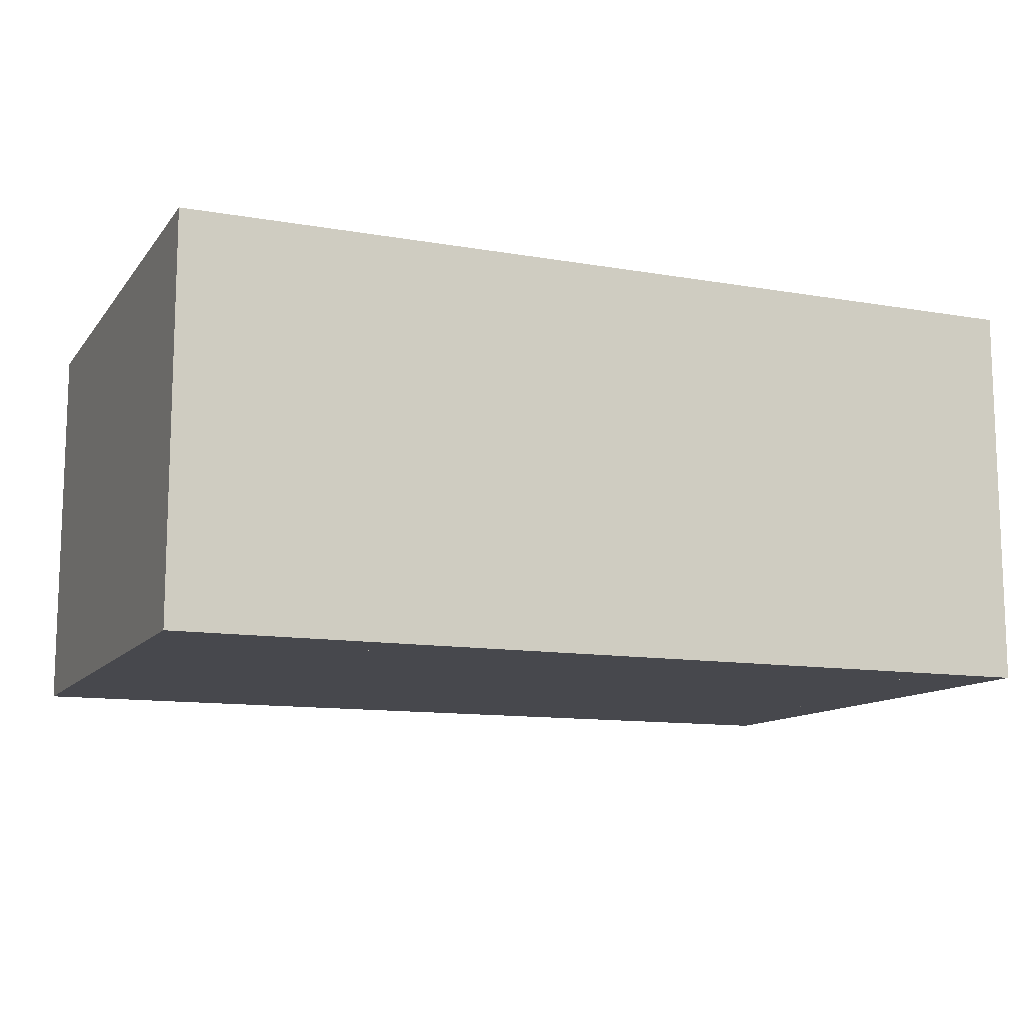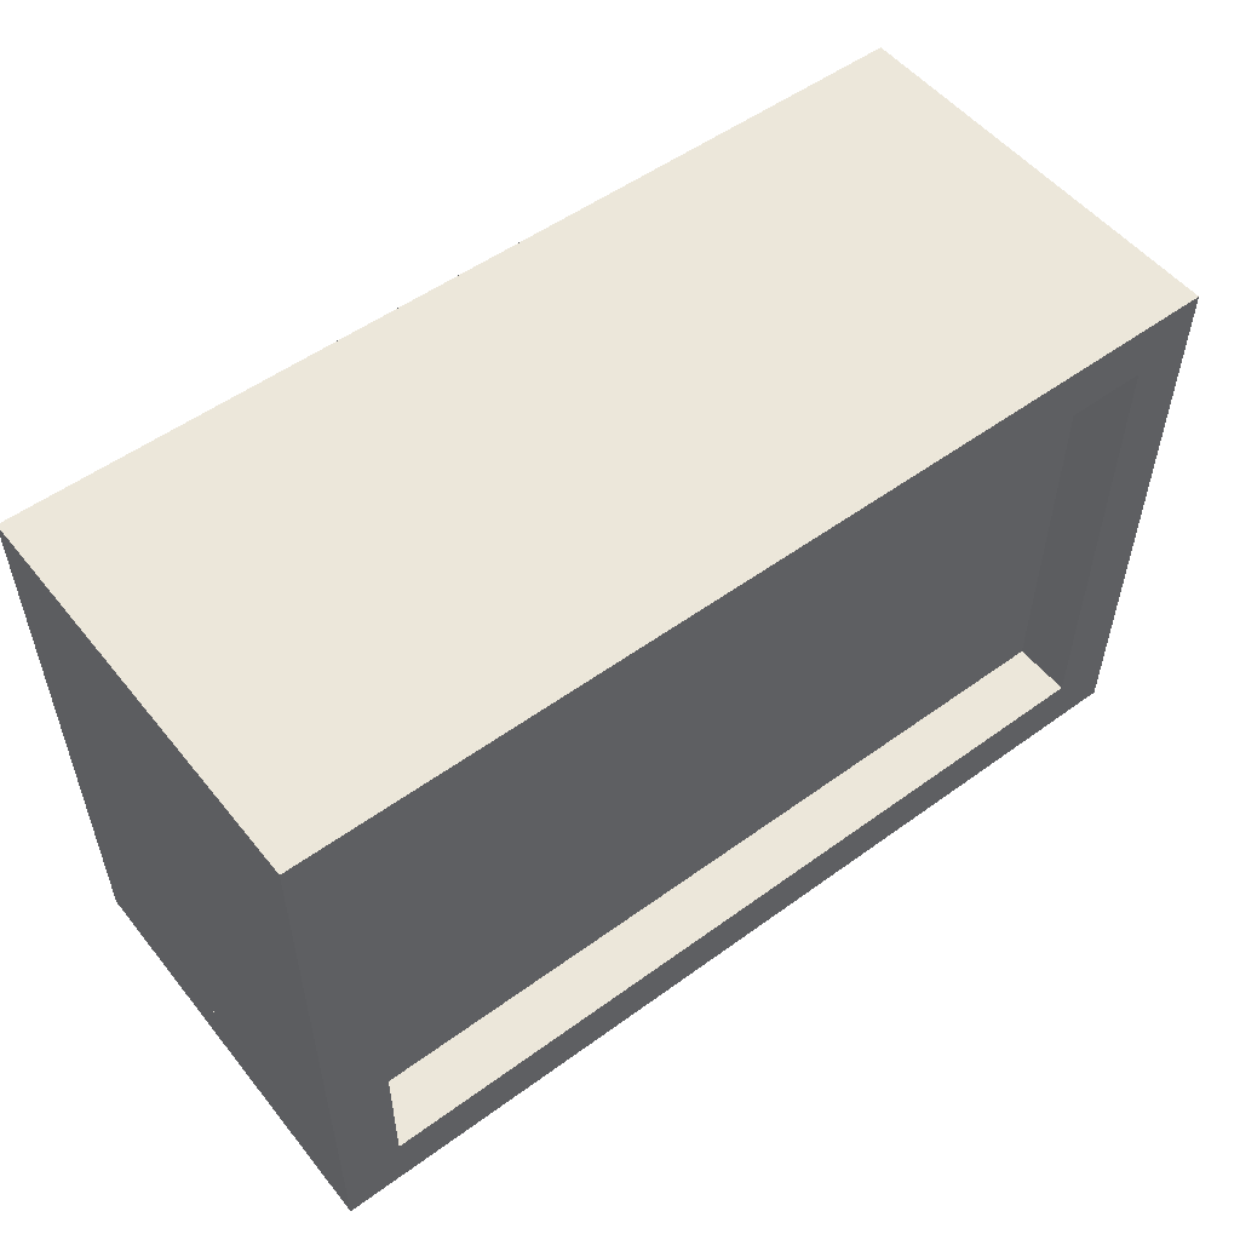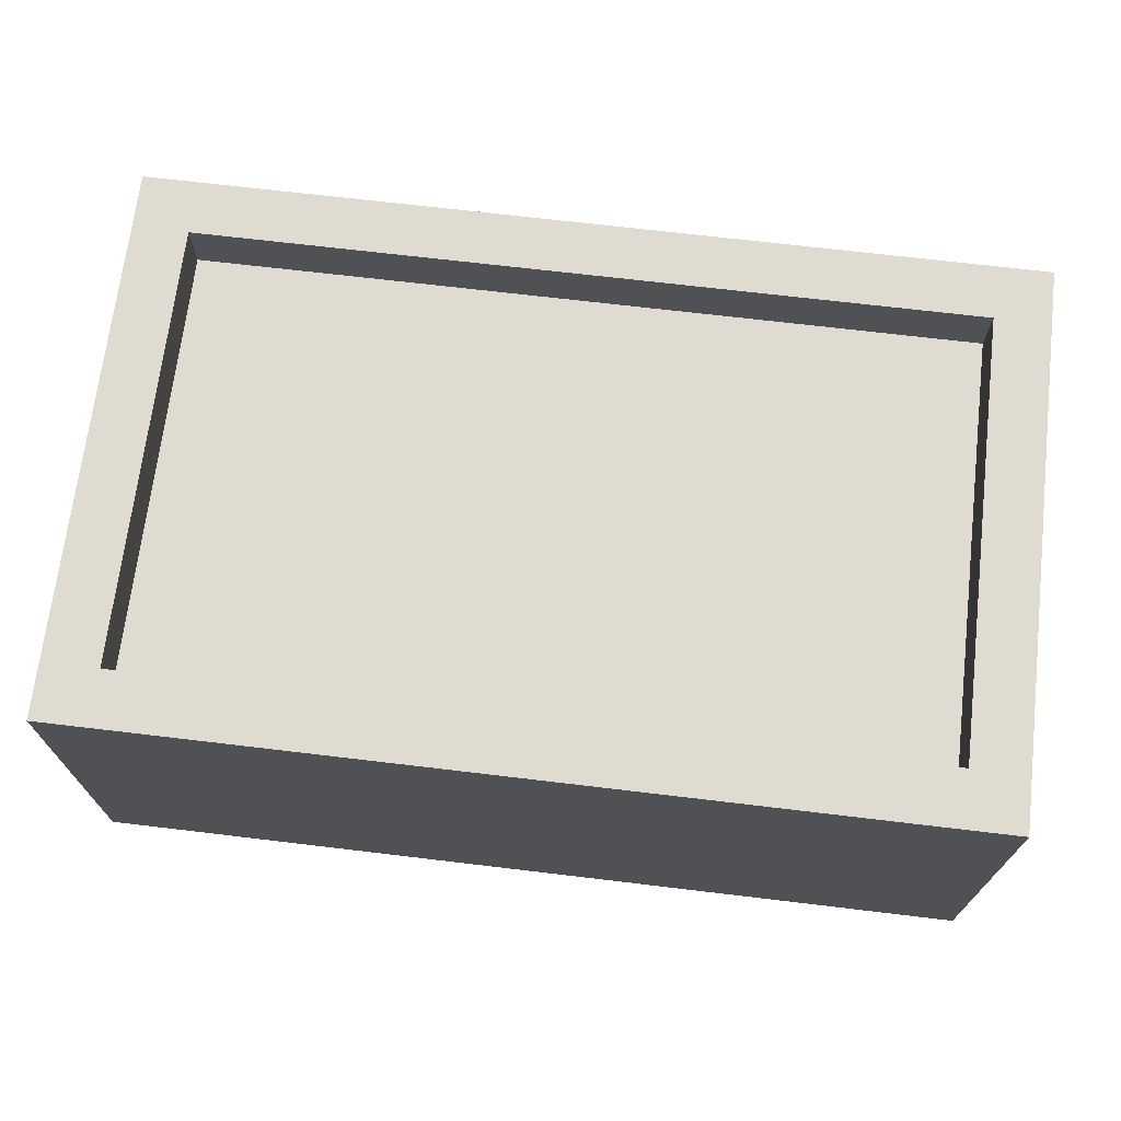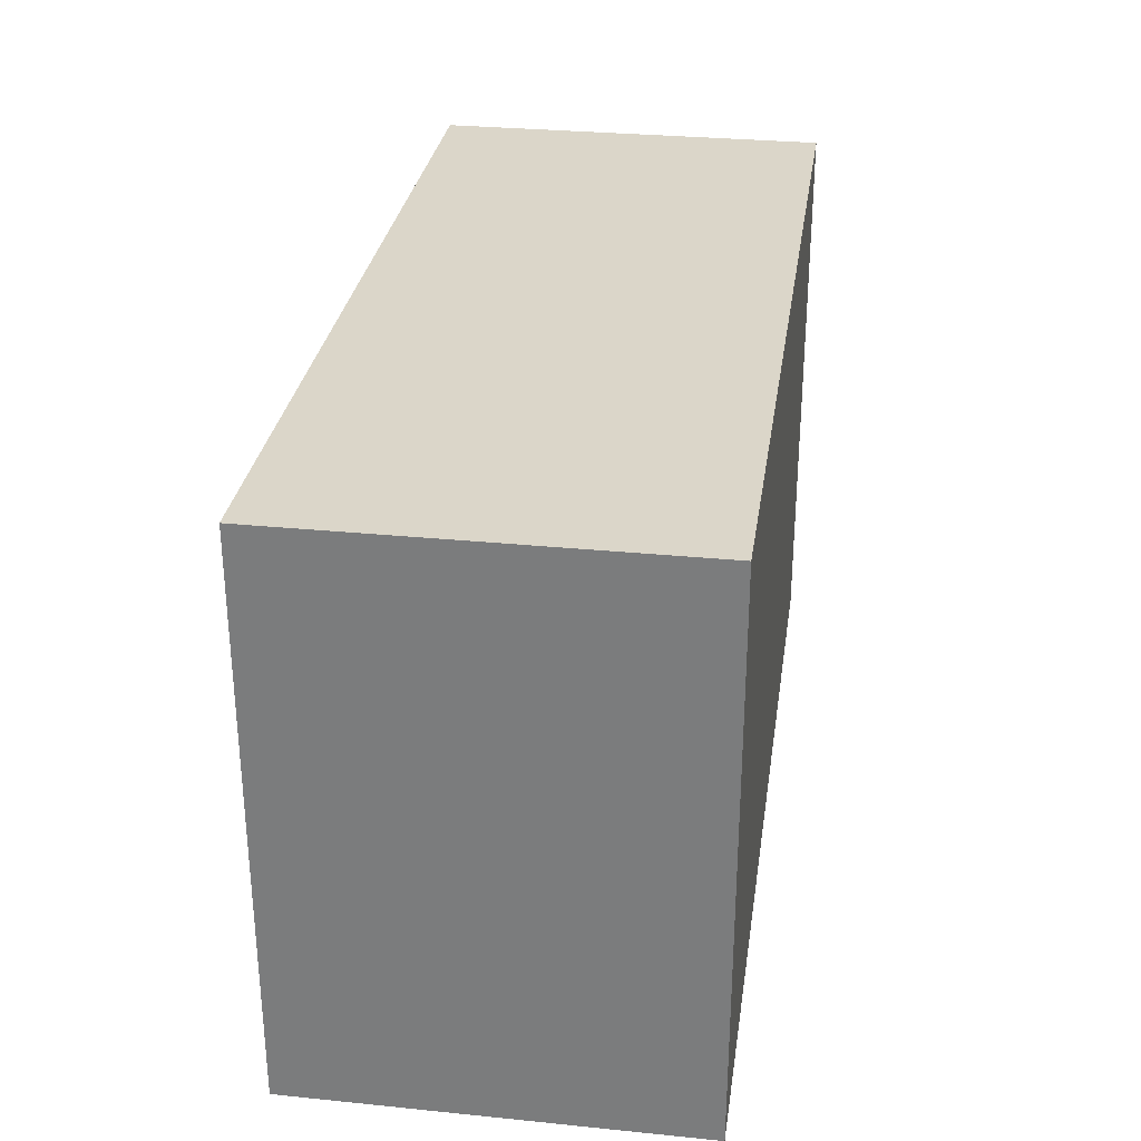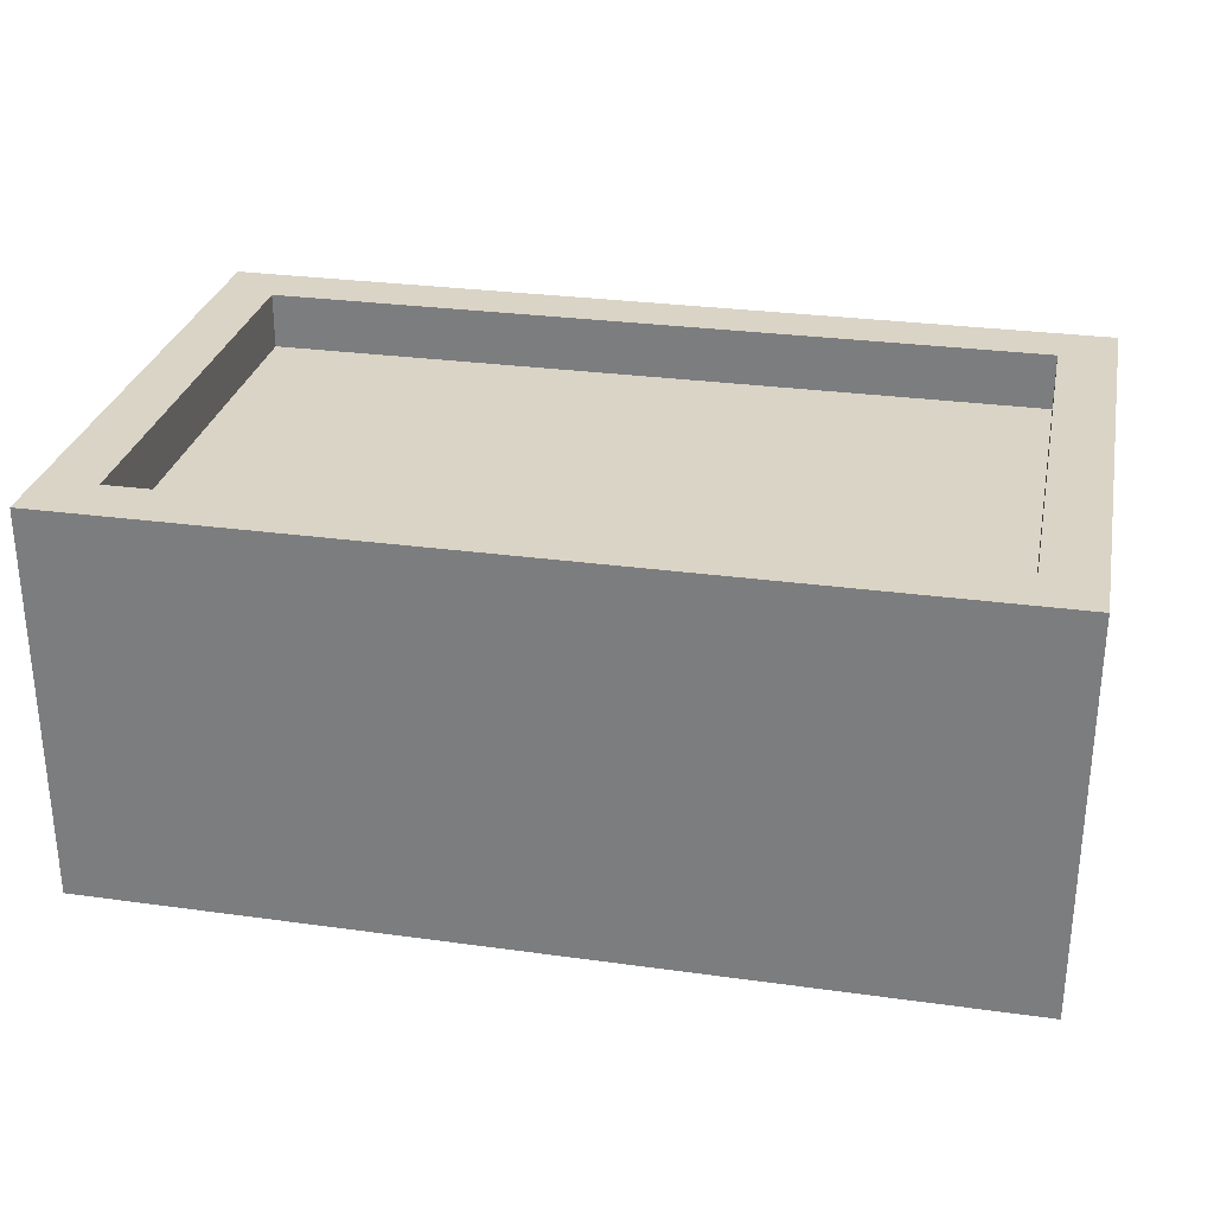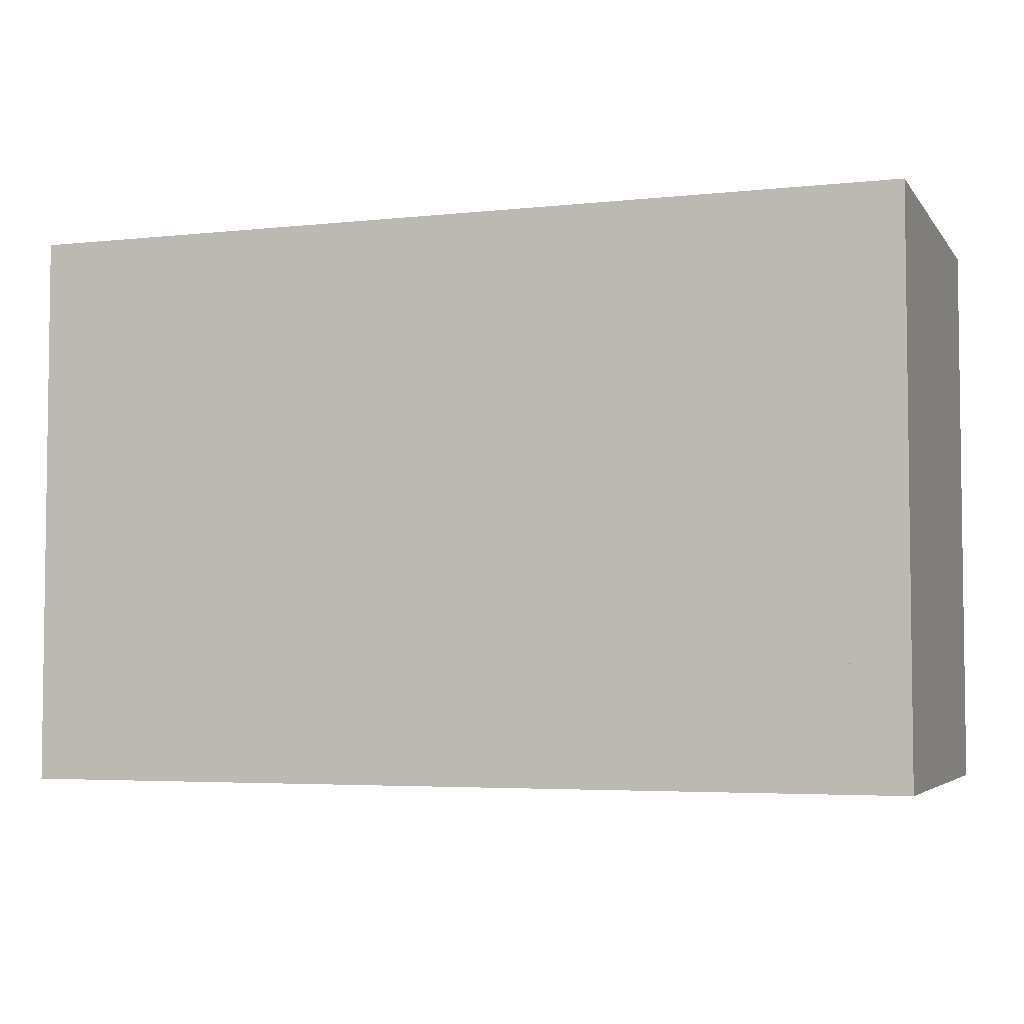
<metadata>
{"format":"obj","ext":"obj","renderer":"f3d","projection":"perspective","resolution":1024,"background":"white","views":[{"elev":-11.8,"azim":-22.6,"up":"+Y"},{"elev":53.0,"azim":142.1,"up":"+Z"},{"elev":69.8,"azim":-173.2,"up":"+Y"},{"elev":30.0,"azim":-81.7,"up":"+Z"},{"elev":28.9,"azim":-168.4,"up":"+Y"},{"elev":-4.4,"azim":19.2,"up":"+Z"}]}
</metadata>
<code>
o cube
v 0.4375 0.0625 -0.1875
v -0.4375 0.0625 -0.1875
v 0.4375 0 -0.1875
v -0.4375 0 -0.1875
v -0.4375 0.0625 0.3125
v 0.4375 0.0625 0.3125
v -0.4375 0 0.3125
v 0.4375 0 0.3125
f 1 3 2
f 3 4 2
f 5 7 6
f 7 8 6
f 5 6 2
f 6 1 2
f 8 7 3
f 7 4 3
f 6 8 1
f 8 3 1
f 2 4 5
f 4 7 5
o cube
v 0.5 0.4375 -0.1875
v 0.4375 0.4375 -0.1875
v 0.5 0 -0.1875
v 0.4375 0 -0.1875
v 0.4375 0.4375 0.3125
v 0.5 0.4375 0.3125
v 0.4375 0 0.3125
v 0.5 0 0.3125
f 9 11 10
f 11 12 10
f 13 15 14
f 15 16 14
f 13 14 10
f 14 9 10
f 16 15 11
f 15 12 11
f 14 16 9
f 16 11 9
f 10 12 13
f 12 15 13
o cube
v 0.5 0.4375 -0.25
v -0.5 0.4375 -0.25
v 0.5 0 -0.25
v -0.5 0 -0.25
v -0.5 0.4375 -0.1875
v 0.5 0.4375 -0.1875
v -0.5 0 -0.1875
v 0.5 0 -0.1875
f 17 19 18
f 19 20 18
f 21 23 22
f 23 24 22
f 21 22 18
f 22 17 18
f 24 23 19
f 23 20 19
f 22 24 17
f 24 19 17
f 18 20 21
f 20 23 21
o cube
v 0.5 0.4375 0.3125
v -0.5 0.4375 0.3125
v 0.5 0 0.3125
v -0.5 0 0.3125
v -0.5 0.4375 0.375
v 0.5 0.4375 0.375
v -0.5 0 0.375
v 0.5 0 0.375
f 25 27 26
f 27 28 26
f 29 31 30
f 31 32 30
f 29 30 26
f 30 25 26
f 32 31 27
f 31 28 27
f 30 32 25
f 32 27 25
f 26 28 29
f 28 31 29
o cube
v 0.4375 0.375 -0.1875
v -0.4375 0.375 -0.1875
v 0.4375 0.3125 -0.1875
v -0.4375 0.3125 -0.1875
v -0.4375 0.375 0.3125
v 0.4375 0.375 0.3125
v -0.4375 0.3125 0.3125
v 0.4375 0.3125 0.3125
f 33 35 34
f 35 36 34
f 37 39 38
f 39 40 38
f 37 38 34
f 38 33 34
f 40 39 35
f 39 36 35
f 38 40 33
f 40 35 33
f 34 36 37
f 36 39 37
o cube
v -0.4375 0.4375 -0.1875
v -0.5 0.4375 -0.1875
v -0.4375 0 -0.1875
v -0.5 0 -0.1875
v -0.5 0.4375 0.3125
v -0.4375 0.4375 0.3125
v -0.5 0 0.3125
v -0.4375 0 0.3125
f 41 43 42
f 43 44 42
f 45 47 46
f 47 48 46
f 45 46 42
f 46 41 42
f 48 47 43
f 47 44 43
f 46 48 41
f 48 43 41
f 42 44 45
f 44 47 45

</code>
